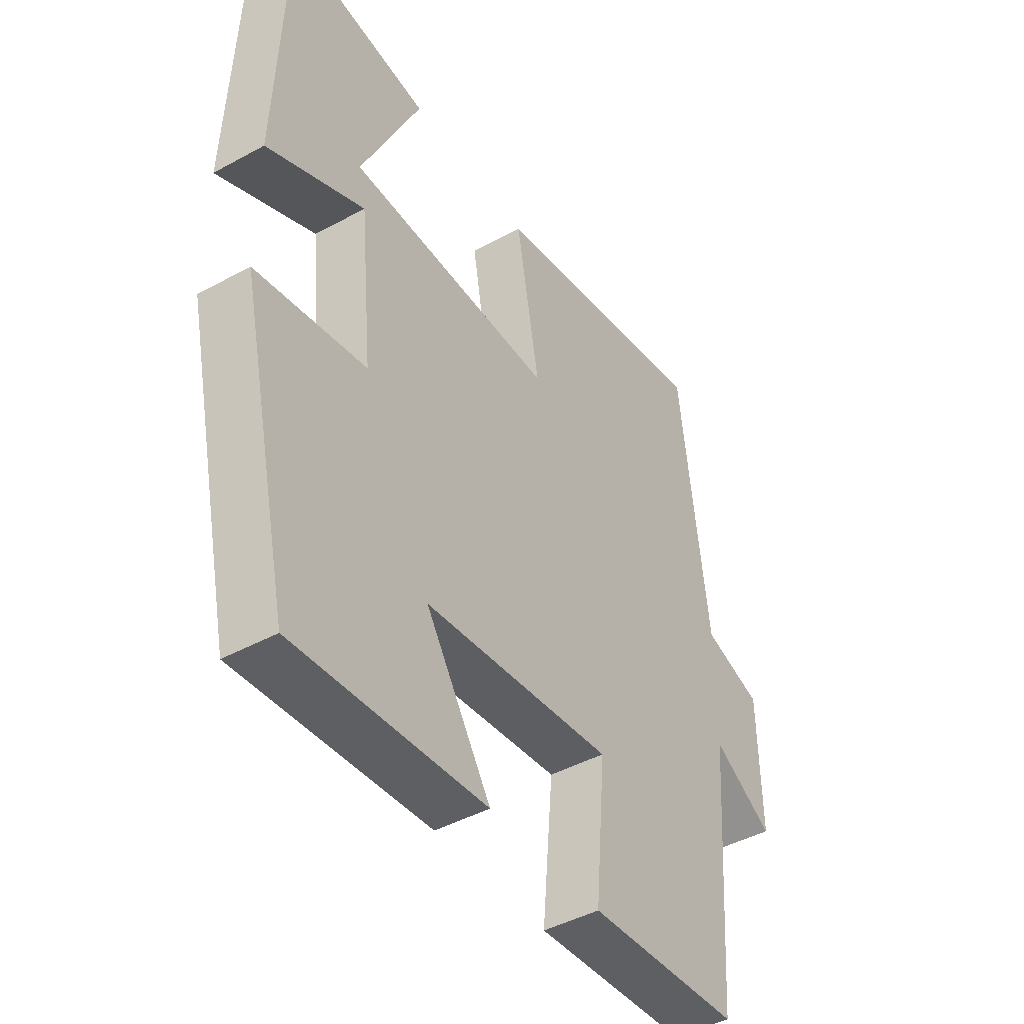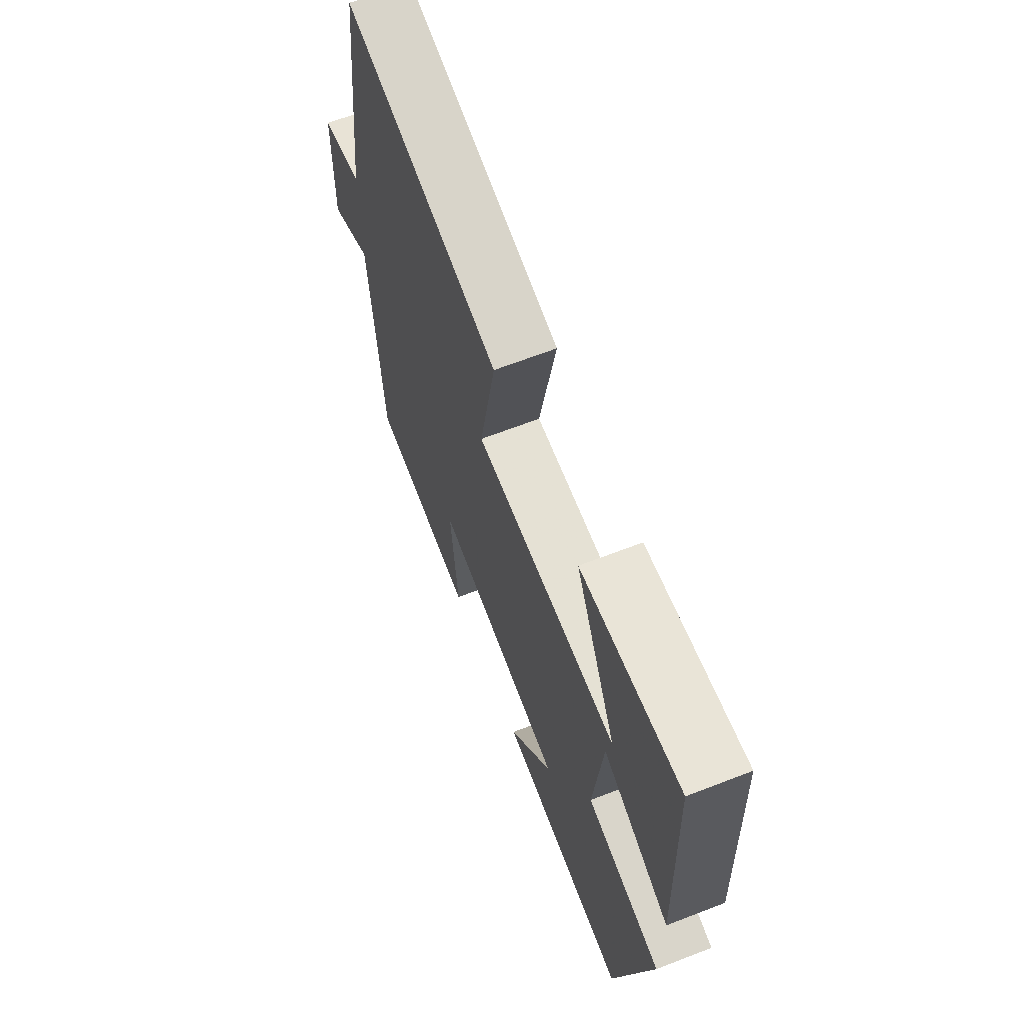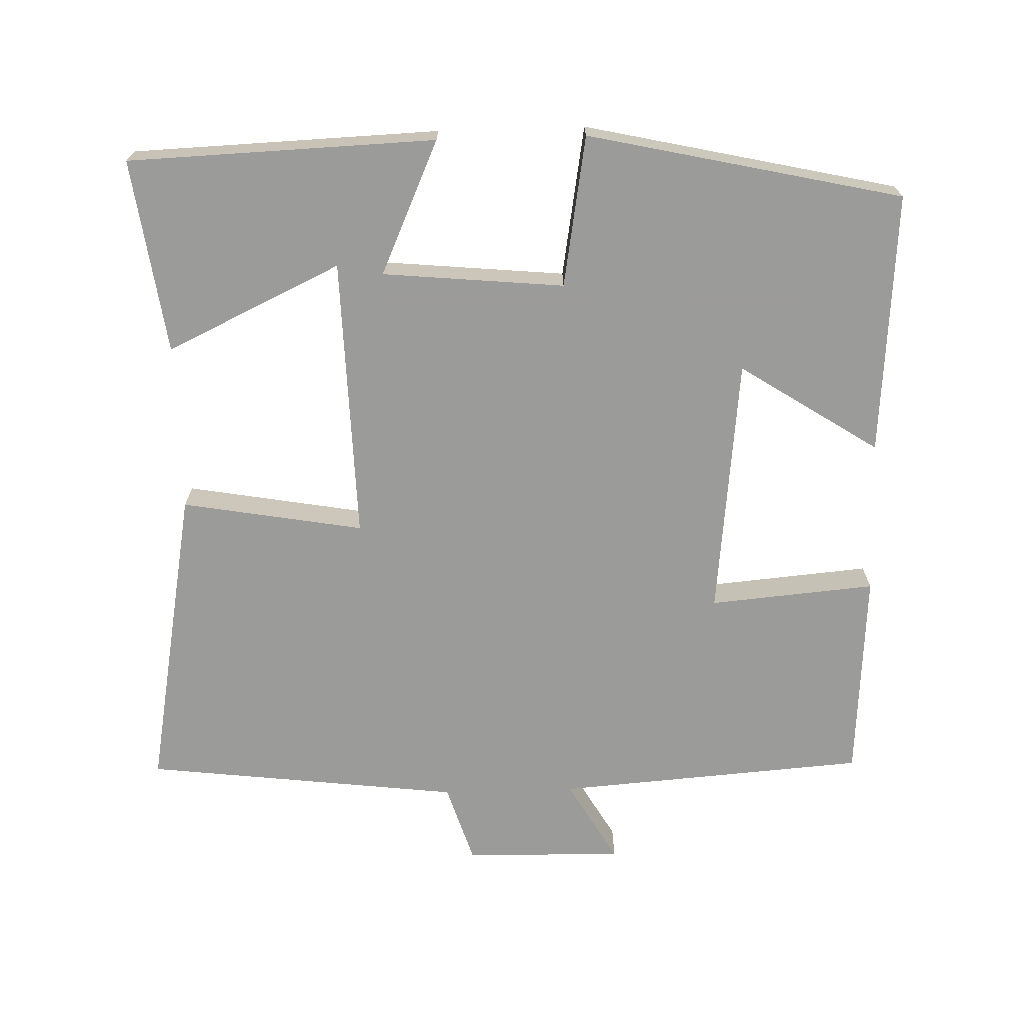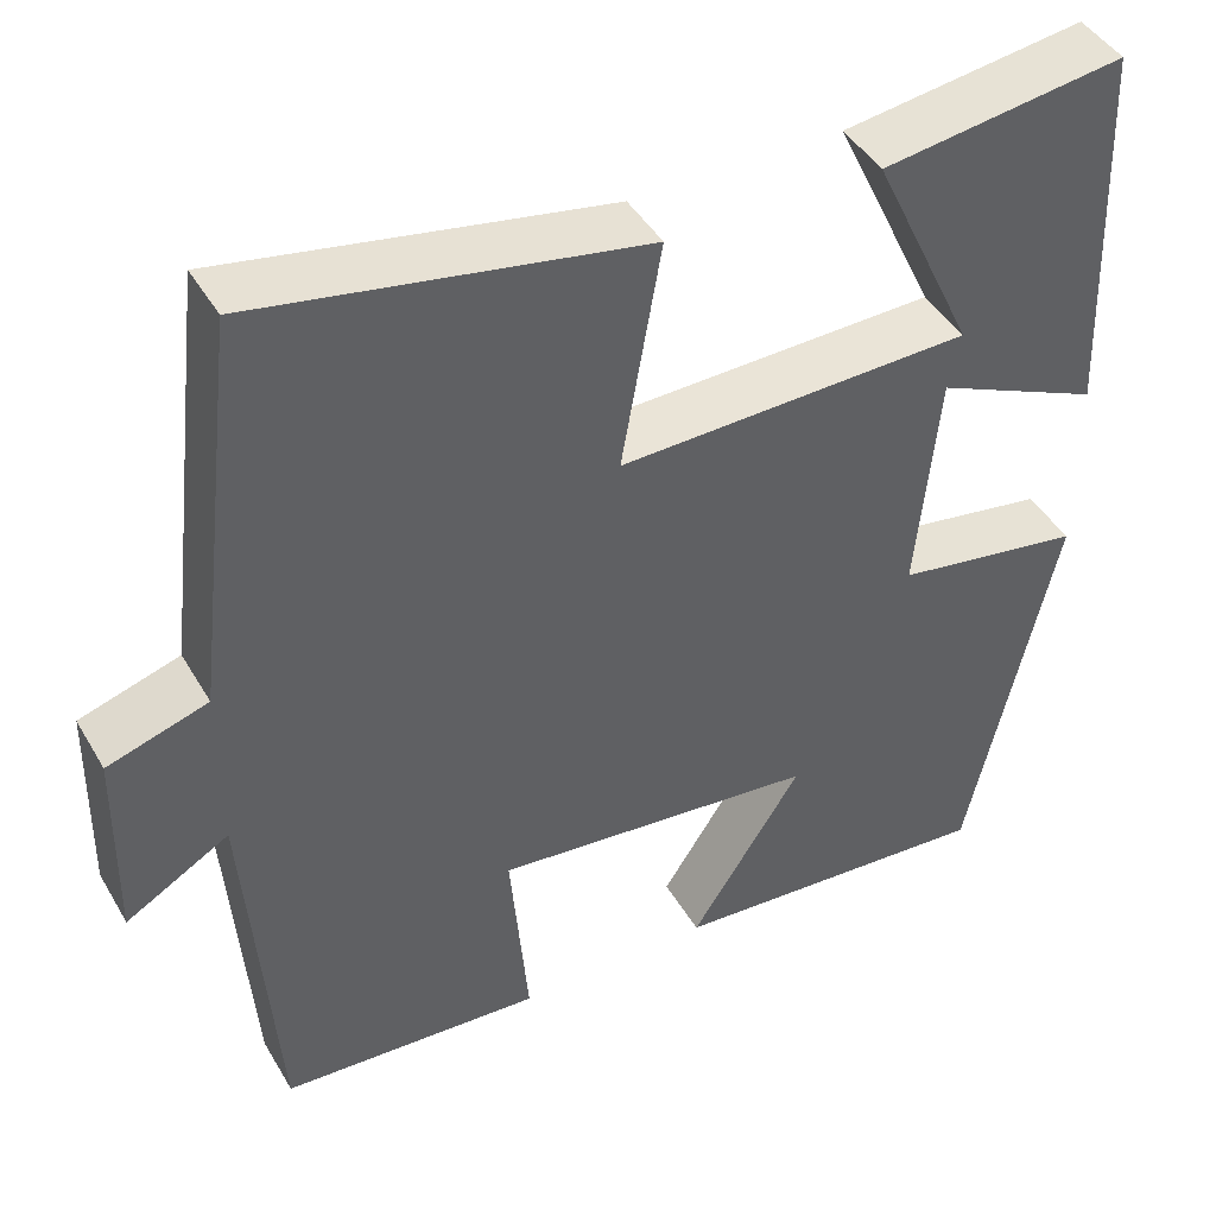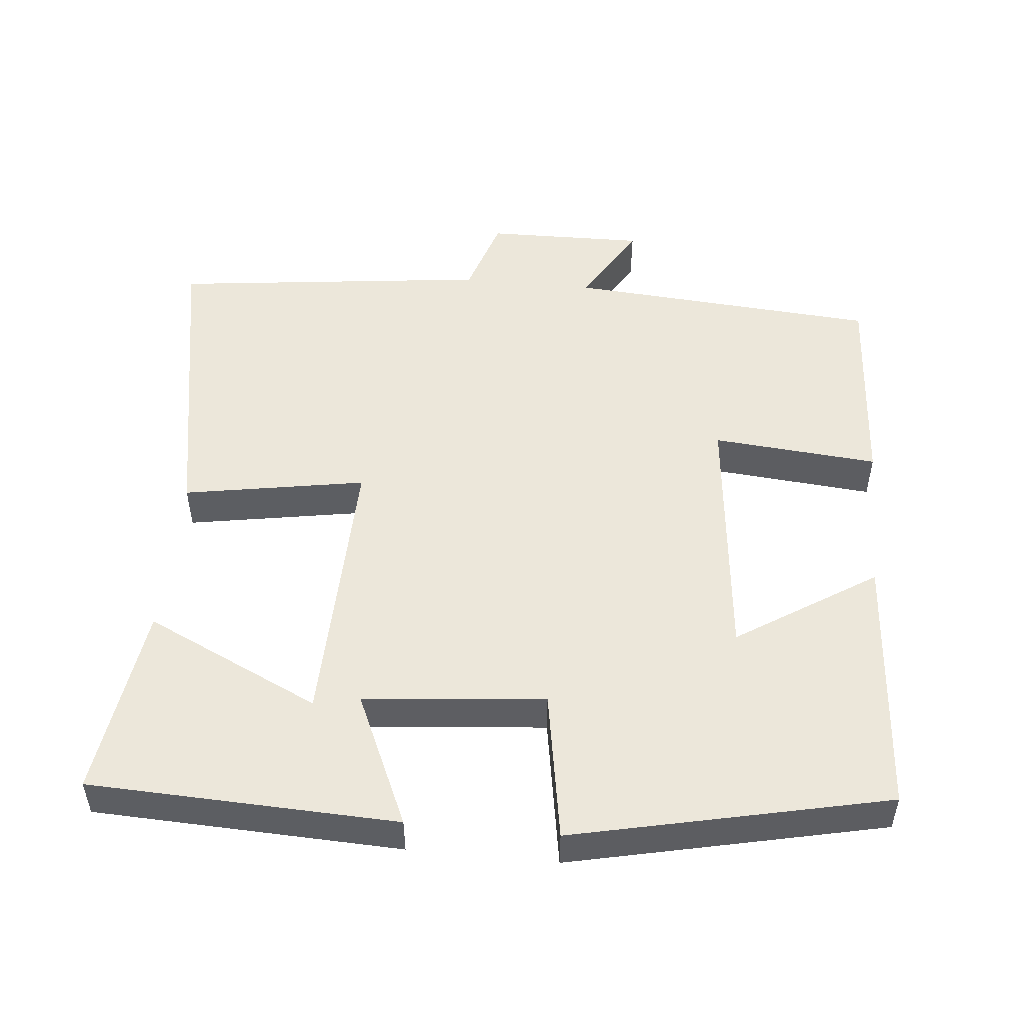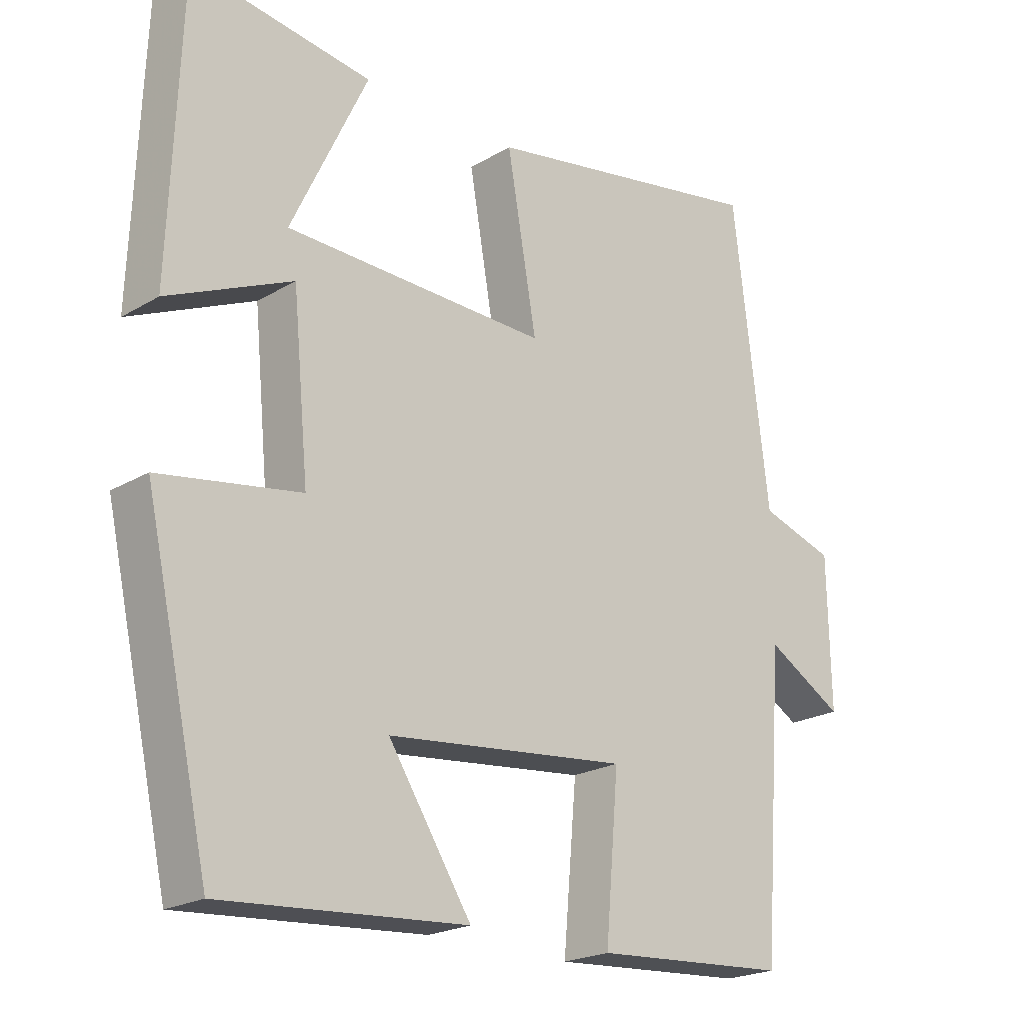
<metadata>
{"format":"obj","ext":"obj","renderer":"f3d","projection":"perspective","resolution":1024,"background":"white","views":[{"elev":-44.1,"azim":122.7,"up":"+Z"},{"elev":66.3,"azim":68.8,"up":"+Z"},{"elev":-69.6,"azim":91.7,"up":"+Y"},{"elev":44.1,"azim":-28.5,"up":"+Z"},{"elev":50.8,"azim":95.6,"up":"+Y"},{"elev":-21.5,"azim":136.2,"up":"+Z"}]}
</metadata>
<code>
v -0.468 0.07 -0.481
v -0.5 0.07 -0.05
v -0.615 0.07 -0.117
v -0.611 0.07 0.103
v -0.5 0.07 0.138
v -0.447 0.07 0.578
v -0.019 0.07 0.5
v -0.063 0.07 0.248
v 0.329 0.07 0.258
v 0.215 0.07 0.5
v 0.484 0.07 0.538
v 0.5 0.07 0.112
v 0.315 0.07 0.195
v 0.291 0.07 -0.057
v 0.5 0.07 -0.092
v 0.403 0.07 -0.527
v 0.039 0.07 -0.5
v 0.163 0.07 -0.308
v -0.197 0.07 -0.27
v -0.177 0.07 -0.5
v -0.468 0 -0.481
v -0.5 0 -0.05
v -0.615 0 -0.117
v -0.611 0 0.103
v -0.5 0 0.138
v -0.447 0 0.578
v -0.019 0 0.5
v -0.063 0 0.248
v 0.329 0 0.258
v 0.215 0 0.5
v 0.484 0 0.538
v 0.5 0 0.112
v 0.315 0 0.195
v 0.291 0 -0.057
v 0.5 0 -0.092
v 0.403 0 -0.527
v 0.039 0 -0.5
v 0.163 0 -0.308
v -0.197 0 -0.27
v -0.177 0 -0.5
f 19 20 1 2
f 18 19 2
f 15 16 17 18
f 14 15 18 2
f 13 14 2
f 11 12 13
f 9 10 11
f 9 11 13
f 8 9 13 2
f 7 8 2
f 6 7 2
f 5 6 2
f 2 3 4 5
f 22 21 40 39
f 22 39 38
f 38 37 36 35
f 22 38 35 34
f 22 34 33
f 33 32 31
f 31 30 29
f 33 31 29
f 22 33 29 28
f 22 28 27
f 22 27 26
f 22 26 25
f 25 24 23 22
f 1 21 22 2
f 2 22 23 3
f 3 23 24 4
f 4 24 25 5
f 5 25 26 6
f 6 26 27 7
f 7 27 28 8
f 8 28 29 9
f 9 29 30 10
f 10 30 31 11
f 11 31 32 12
f 12 32 33 13
f 13 33 34 14
f 14 34 35 15
f 15 35 36 16
f 16 36 37 17
f 17 37 38 18
f 18 38 39 19
f 19 39 40 20
f 20 40 21 1

</code>
